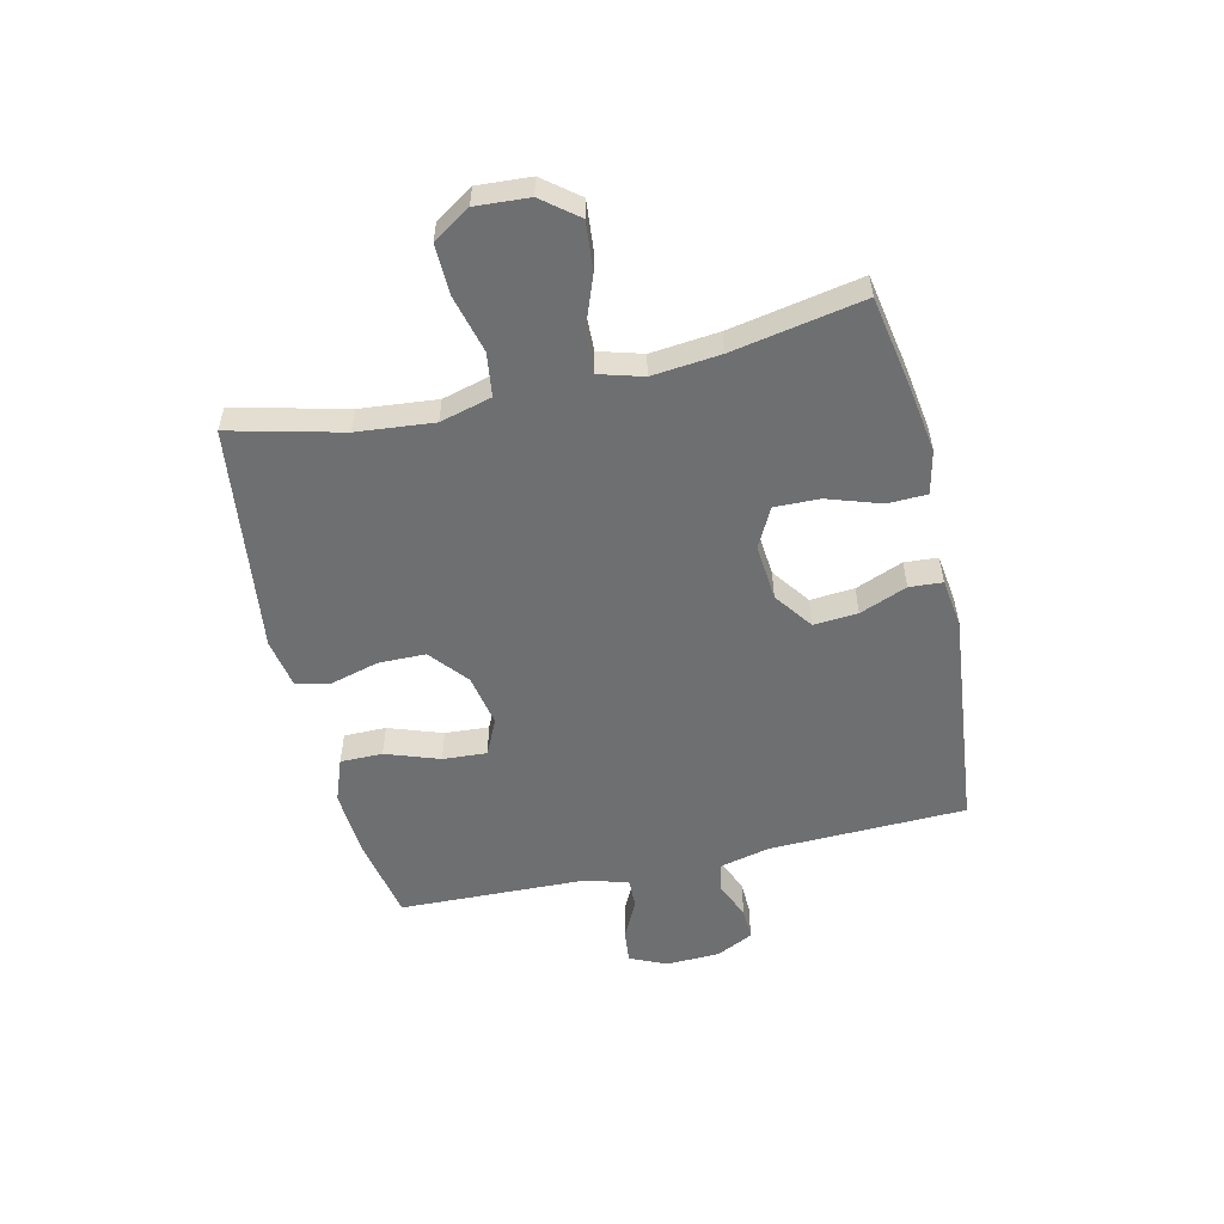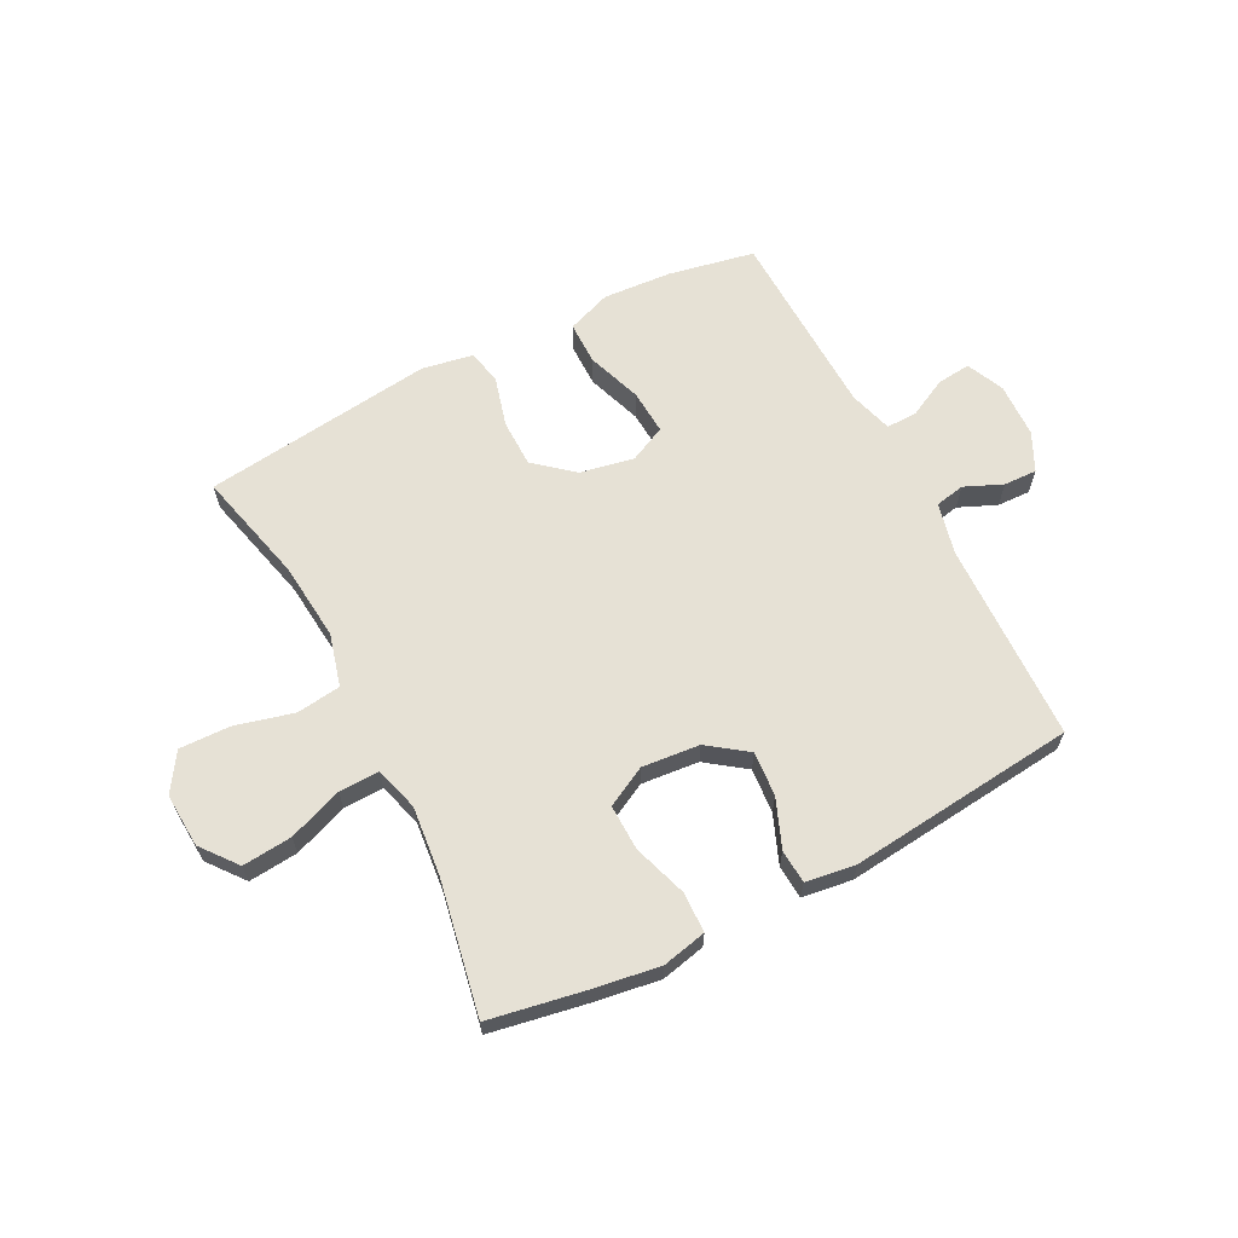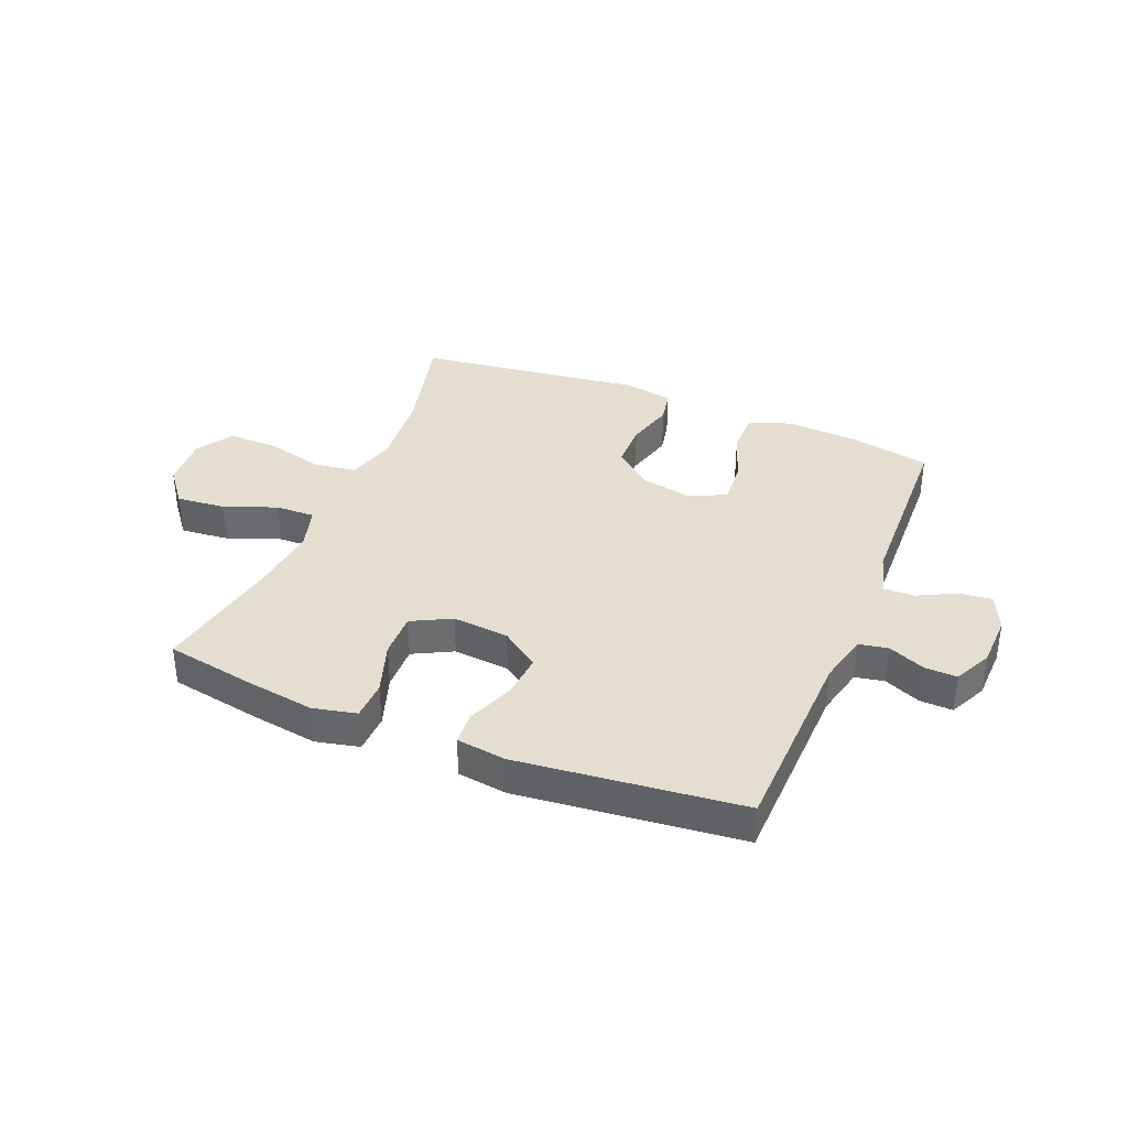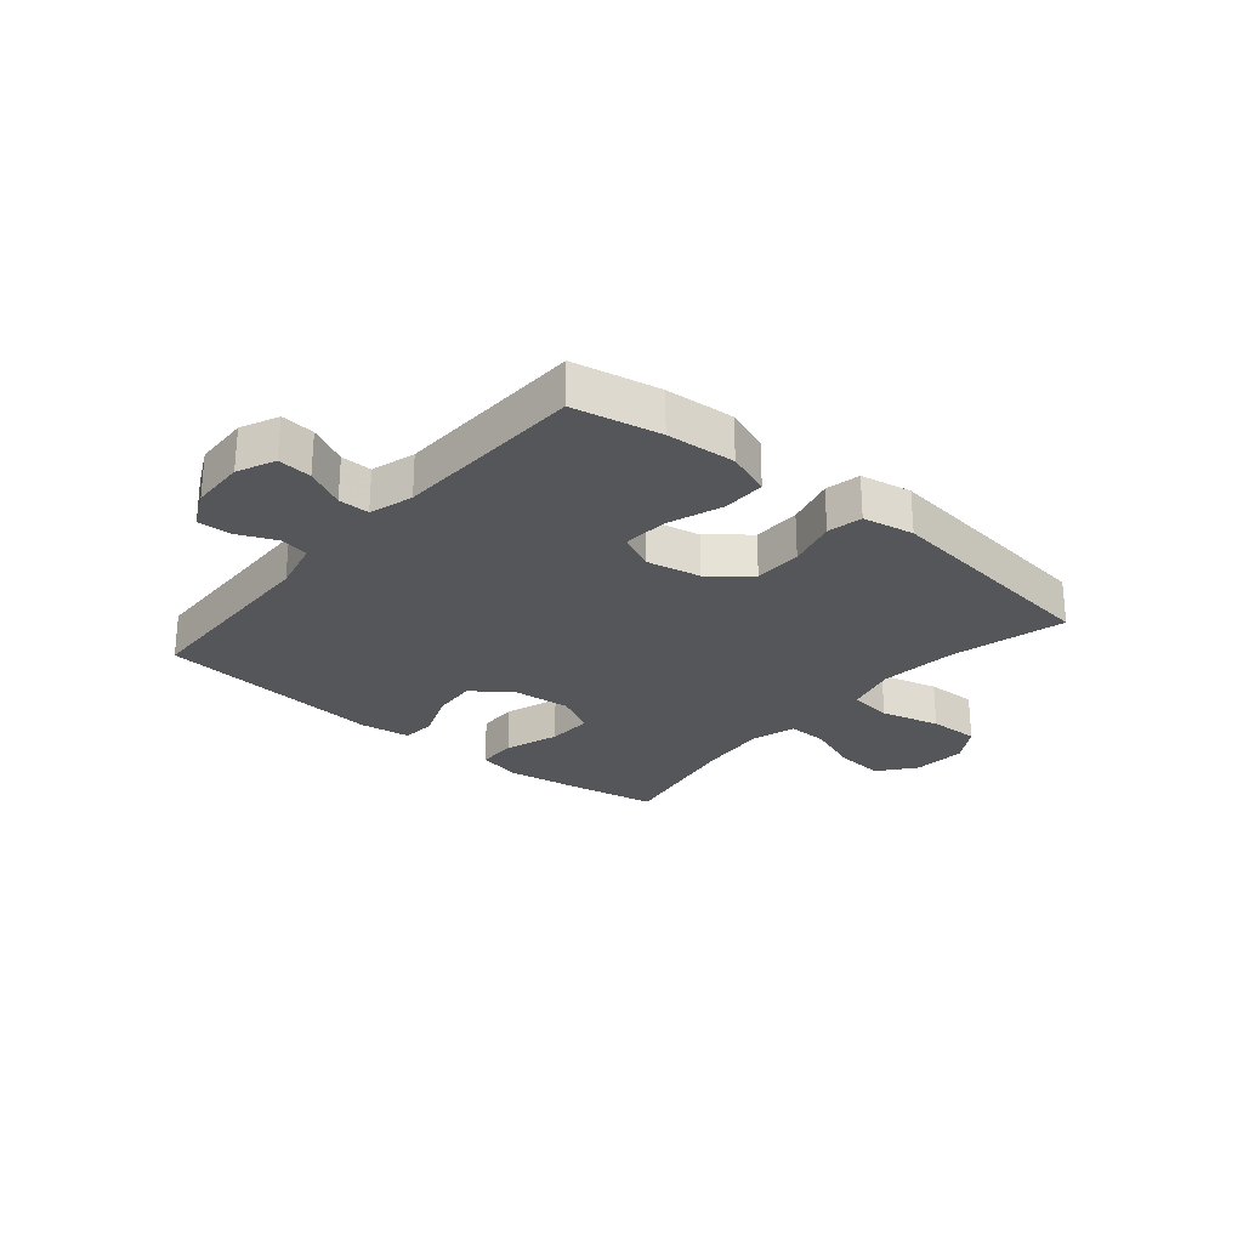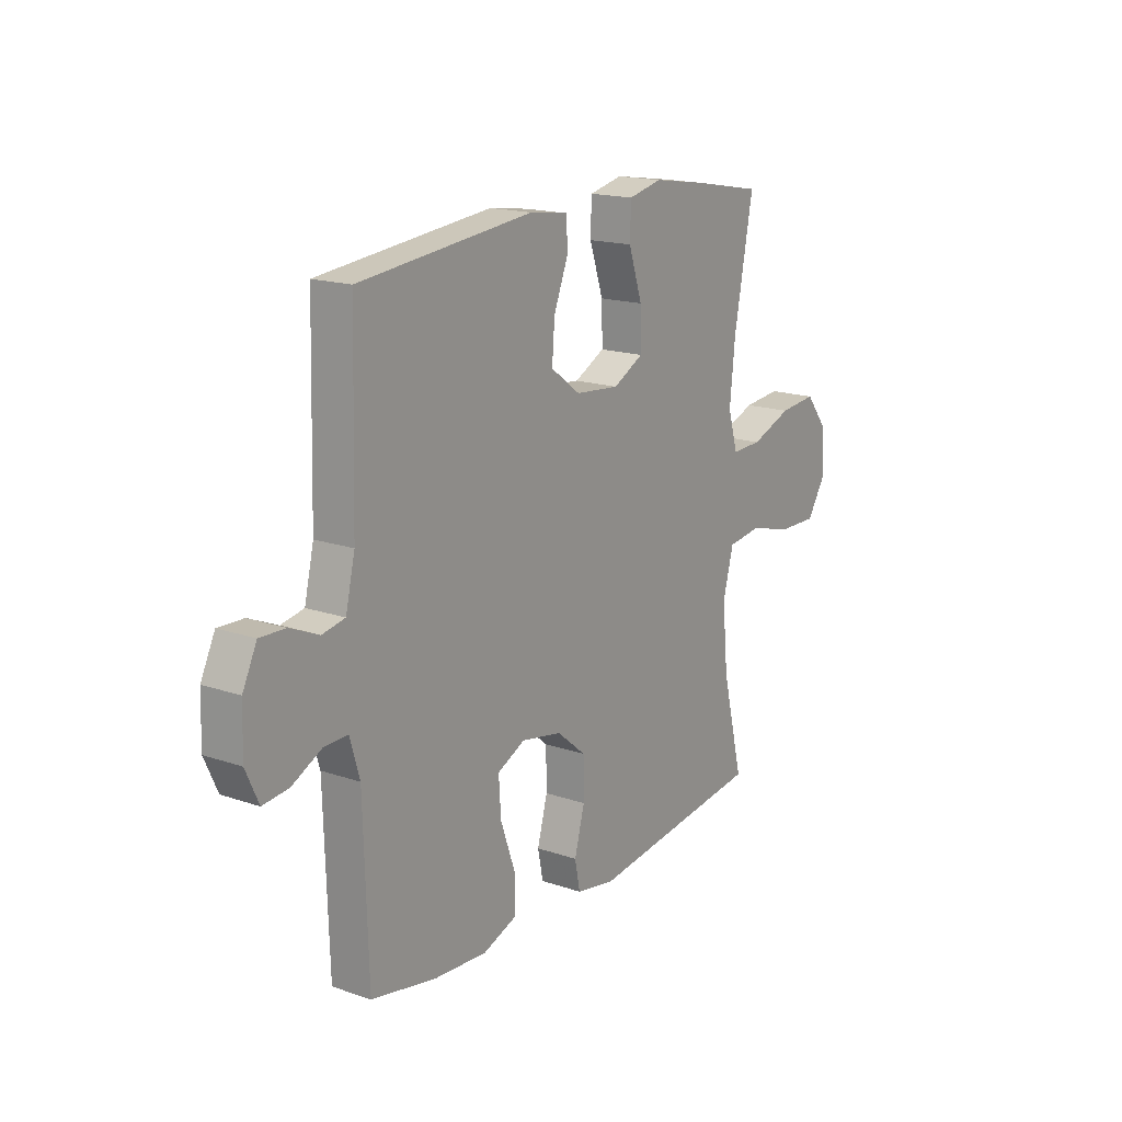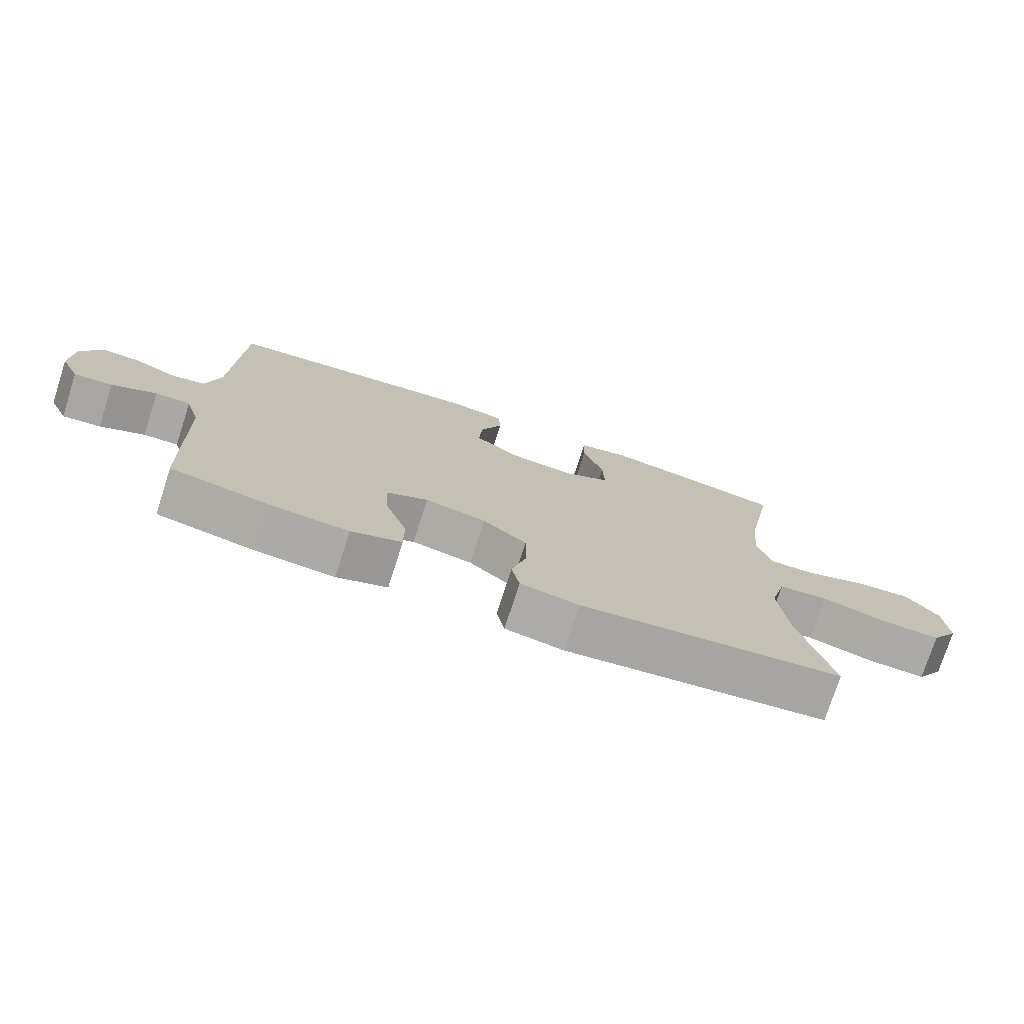
<metadata>
{"format":"obj","ext":"obj","renderer":"f3d","projection":"perspective","resolution":1024,"background":"white","views":[{"elev":-54.6,"azim":-77.0,"up":"+Y"},{"elev":64.2,"azim":-27.2,"up":"+Y"},{"elev":36.4,"azim":22.2,"up":"+Y"},{"elev":-25.9,"azim":139.9,"up":"+Y"},{"elev":17.1,"azim":124.5,"up":"+Z"},{"elev":-75.6,"azim":162.1,"up":"+Z"}]}
</metadata>
<code>
v -0.5 0.07 -0.5
v -0.452 0.07 -0.305
v -0.439 0.07 -0.171
v -0.463 0.07 -0.081
v -0.539 0.07 -0.071
v -0.64 0.07 -0.097
v -0.727 0.07 -0.099
v -0.769 0.07 -0.034
v -0.763 0.07 0.059
v -0.714 0.07 0.121
v -0.629 0.07 0.113
v -0.536 0.07 0.078
v -0.467 0.07 0.076
v -0.445 0.07 0.152
v -0.457 0.07 0.271
v -0.5 0.07 0.5
v -0.34 0.07 0.529
v -0.222 0.07 0.547
v -0.146 0.07 0.53
v -0.144 0.07 0.461
v -0.175 0.07 0.368
v -0.177 0.07 0.289
v -0.108 0.07 0.253
v -0.009 0.07 0.262
v 0.058 0.07 0.311
v 0.052 0.07 0.388
v 0.019 0.07 0.471
v 0.023 0.07 0.529
v 0.109 0.07 0.541
v 0.5 0.07 0.5
v 0.51 0.07 0.155
v 0.531 0.07 0.066
v 0.582 0.07 0.056
v 0.647 0.07 0.084
v 0.704 0.07 0.086
v 0.736 0.07 0.02
v 0.739 0.07 -0.074
v 0.71 0.07 -0.138
v 0.652 0.07 -0.132
v 0.585 0.07 -0.098
v 0.532 0.07 -0.097
v 0.51 0.07 -0.172
v 0.5 0.07 -0.5
v 0.352 0.07 -0.529
v 0.234 0.07 -0.537
v 0.158 0.07 -0.509
v 0.158 0.07 -0.435
v 0.191 0.07 -0.341
v 0.196 0.07 -0.264
v 0.133 0.07 -0.234
v 0.041 0.07 -0.252
v -0.025 0.07 -0.307
v -0.026 0.07 -0.389
v -0.003 0.07 -0.474
v -0.015 0.07 -0.534
v -0.103 0.07 -0.55
v -0.5 0 -0.5
v -0.452 0 -0.305
v -0.439 0 -0.171
v -0.463 0 -0.081
v -0.539 0 -0.071
v -0.64 0 -0.097
v -0.727 0 -0.099
v -0.769 0 -0.034
v -0.763 0 0.059
v -0.714 0 0.121
v -0.629 0 0.113
v -0.536 0 0.078
v -0.467 0 0.076
v -0.445 0 0.152
v -0.457 0 0.271
v -0.5 0 0.5
v -0.34 0 0.529
v -0.222 0 0.547
v -0.146 0 0.53
v -0.144 0 0.461
v -0.175 0 0.368
v -0.177 0 0.289
v -0.108 0 0.253
v -0.009 0 0.262
v 0.058 0 0.311
v 0.052 0 0.388
v 0.019 0 0.471
v 0.023 0 0.529
v 0.109 0 0.541
v 0.5 0 0.5
v 0.51 0 0.155
v 0.531 0 0.066
v 0.582 0 0.056
v 0.647 0 0.084
v 0.704 0 0.086
v 0.736 0 0.02
v 0.739 0 -0.074
v 0.71 0 -0.138
v 0.652 0 -0.132
v 0.585 0 -0.098
v 0.532 0 -0.097
v 0.51 0 -0.172
v 0.5 0 -0.5
v 0.352 0 -0.529
v 0.234 0 -0.537
v 0.158 0 -0.509
v 0.158 0 -0.435
v 0.191 0 -0.341
v 0.196 0 -0.264
v 0.133 0 -0.234
v 0.041 0 -0.252
v -0.025 0 -0.307
v -0.026 0 -0.389
v -0.003 0 -0.474
v -0.015 0 -0.534
v -0.103 0 -0.55
f 56 1 2
f 55 56 2
f 54 55 2
f 53 54 2
f 52 53 2 3
f 51 52 3 4
f 50 51 4
f 46 47 48
f 45 46 48
f 44 45 48
f 43 44 48
f 42 43 48
f 41 42 48 49
f 38 39 40
f 37 38 40
f 36 37 40
f 35 36 40
f 34 35 40
f 33 34 40
f 32 33 40 41
f 41 49 50
f 32 41 50
f 31 32 50
f 29 30 31
f 28 29 31
f 27 28 31
f 26 27 31
f 19 20 21
f 18 19 21
f 17 18 21
f 16 17 21
f 15 16 21
f 14 15 21 22
f 13 14 22 23
f 10 11 12
f 9 10 12
f 8 9 12
f 7 8 12
f 6 7 12
f 5 6 12
f 4 5 12 13
f 13 23 24
f 4 13 24
f 50 4 24
f 25 26 31 50
f 24 25 50
f 58 57 112
f 58 112 111
f 58 111 110
f 58 110 109
f 59 58 109 108
f 60 59 108 107
f 60 107 106
f 104 103 102
f 104 102 101
f 104 101 100
f 104 100 99
f 104 99 98
f 105 104 98 97
f 96 95 94
f 96 94 93
f 96 93 92
f 96 92 91
f 96 91 90
f 96 90 89
f 97 96 89 88
f 106 105 97
f 106 97 88
f 106 88 87
f 87 86 85
f 87 85 84
f 87 84 83
f 87 83 82
f 77 76 75
f 77 75 74
f 77 74 73
f 77 73 72
f 77 72 71
f 78 77 71 70
f 79 78 70 69
f 68 67 66
f 68 66 65
f 68 65 64
f 68 64 63
f 68 63 62
f 68 62 61
f 69 68 61 60
f 80 79 69
f 80 69 60
f 80 60 106
f 106 87 82 81
f 106 81 80
f 1 57 58 2
f 2 58 59 3
f 3 59 60 4
f 4 60 61 5
f 5 61 62 6
f 6 62 63 7
f 7 63 64 8
f 8 64 65 9
f 9 65 66 10
f 10 66 67 11
f 11 67 68 12
f 12 68 69 13
f 13 69 70 14
f 14 70 71 15
f 15 71 72 16
f 16 72 73 17
f 17 73 74 18
f 18 74 75 19
f 19 75 76 20
f 20 76 77 21
f 21 77 78 22
f 22 78 79 23
f 23 79 80 24
f 24 80 81 25
f 25 81 82 26
f 26 82 83 27
f 27 83 84 28
f 28 84 85 29
f 29 85 86 30
f 30 86 87 31
f 31 87 88 32
f 32 88 89 33
f 33 89 90 34
f 34 90 91 35
f 35 91 92 36
f 36 92 93 37
f 37 93 94 38
f 38 94 95 39
f 39 95 96 40
f 40 96 97 41
f 41 97 98 42
f 42 98 99 43
f 43 99 100 44
f 44 100 101 45
f 45 101 102 46
f 46 102 103 47
f 47 103 104 48
f 48 104 105 49
f 49 105 106 50
f 50 106 107 51
f 51 107 108 52
f 52 108 109 53
f 53 109 110 54
f 54 110 111 55
f 55 111 112 56
f 56 112 57 1

</code>
